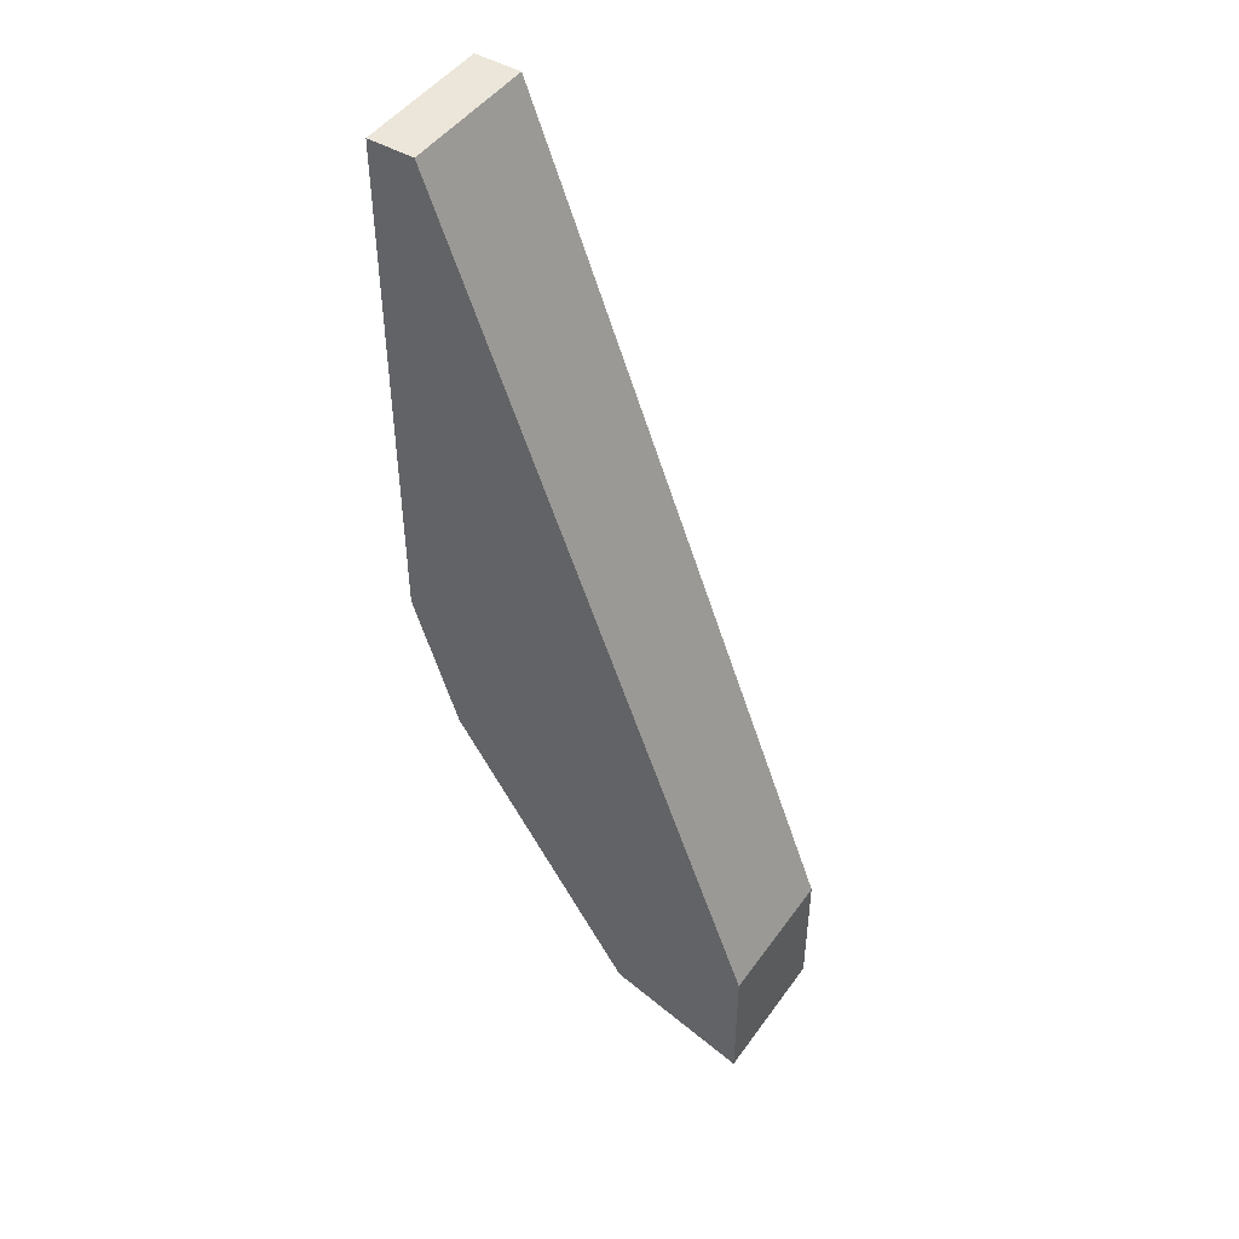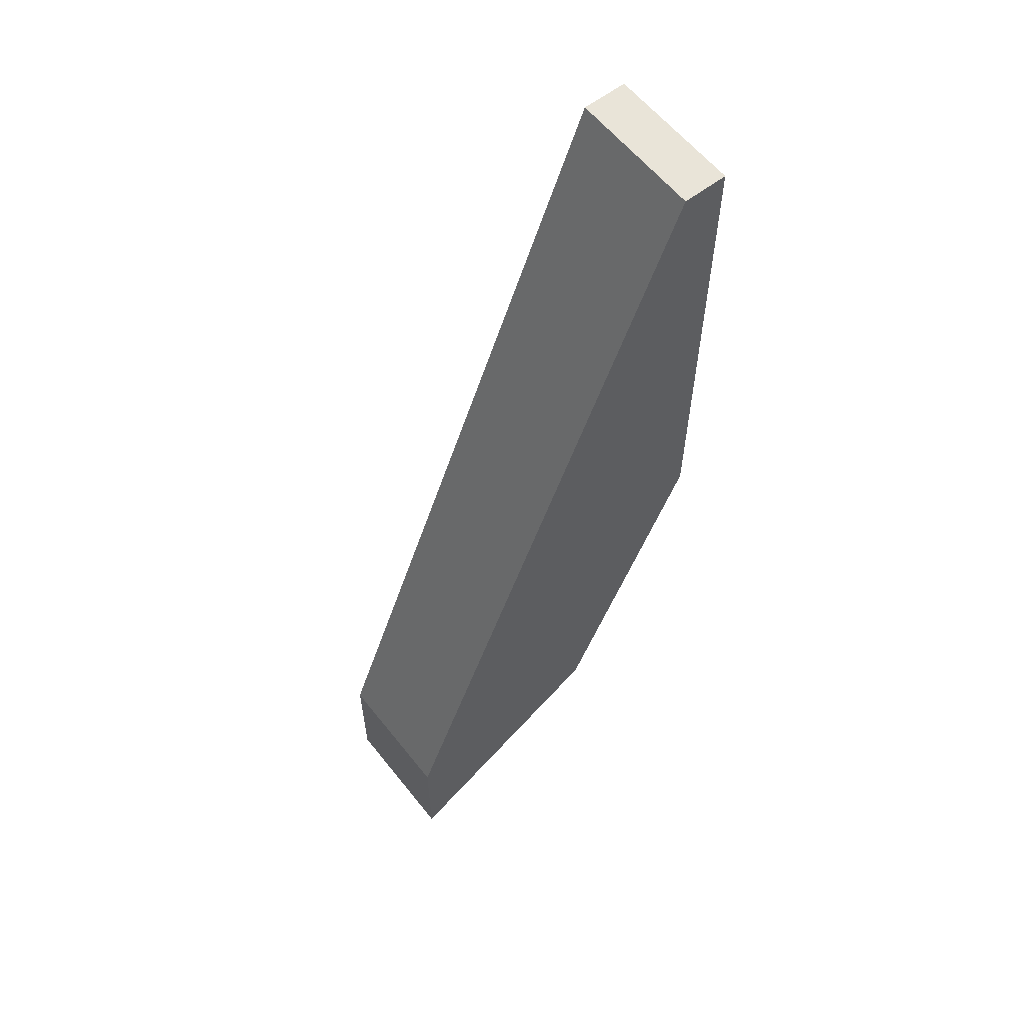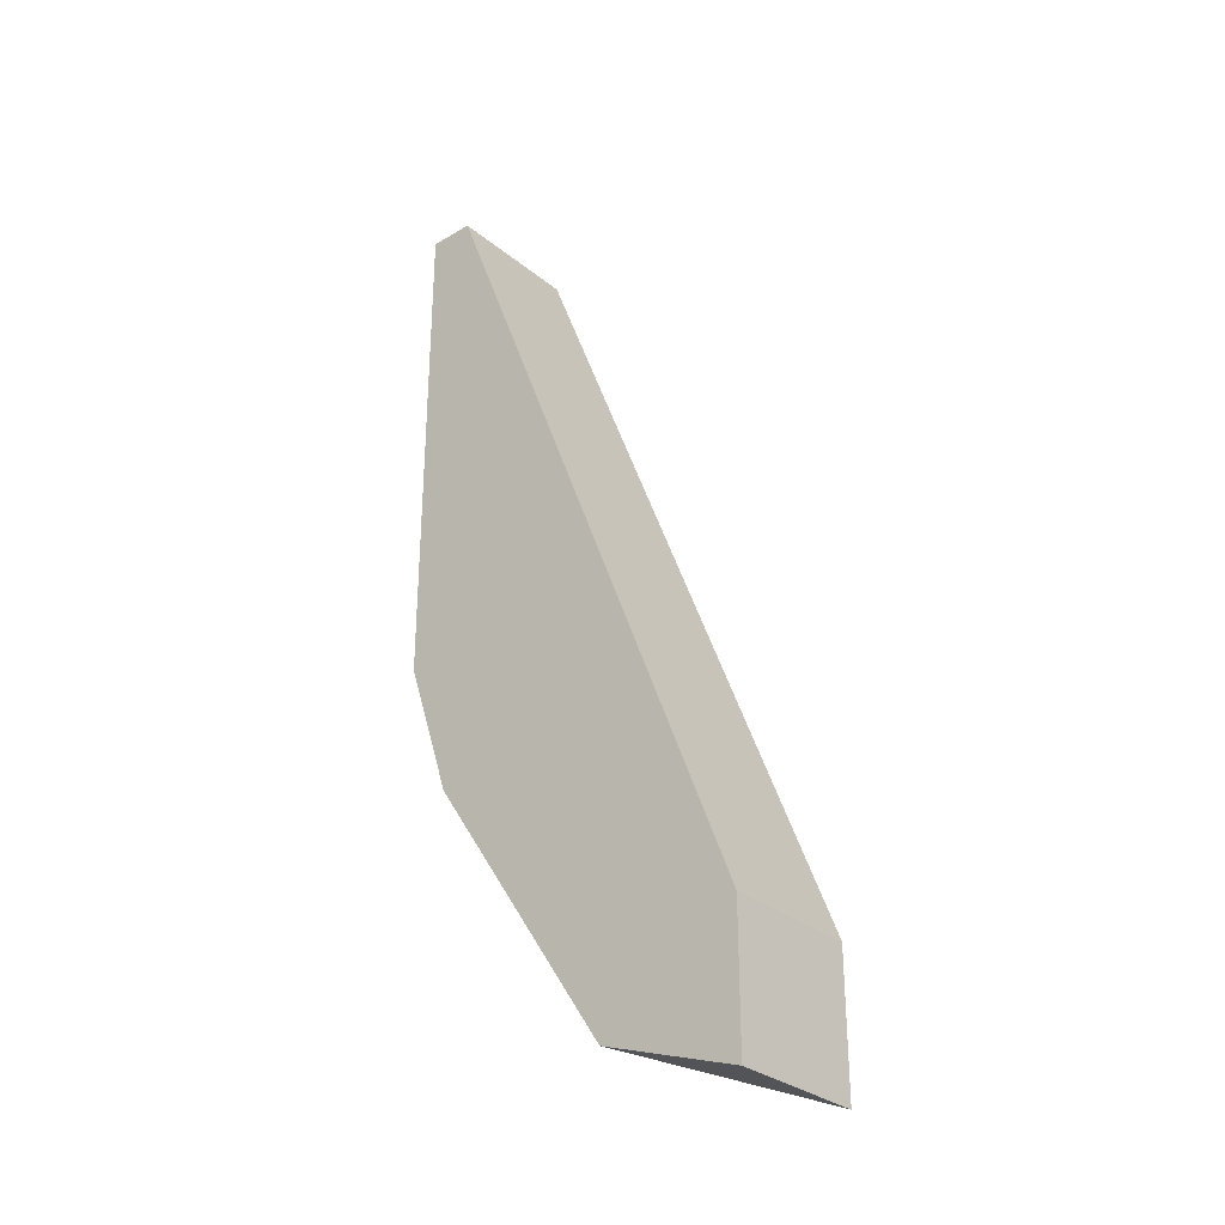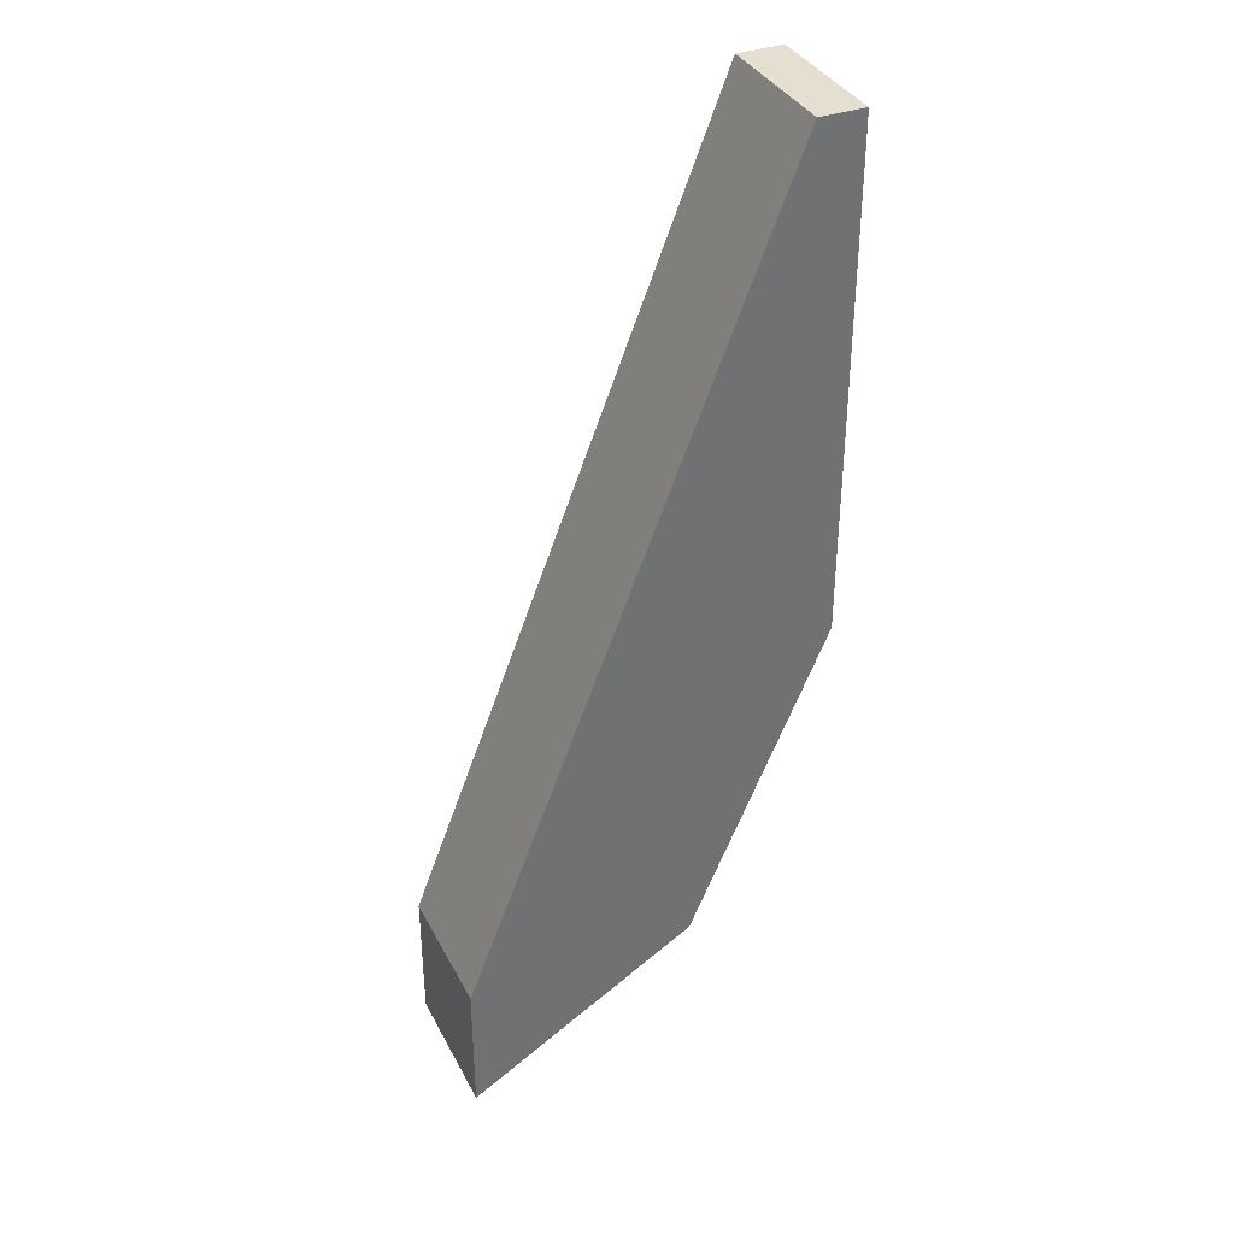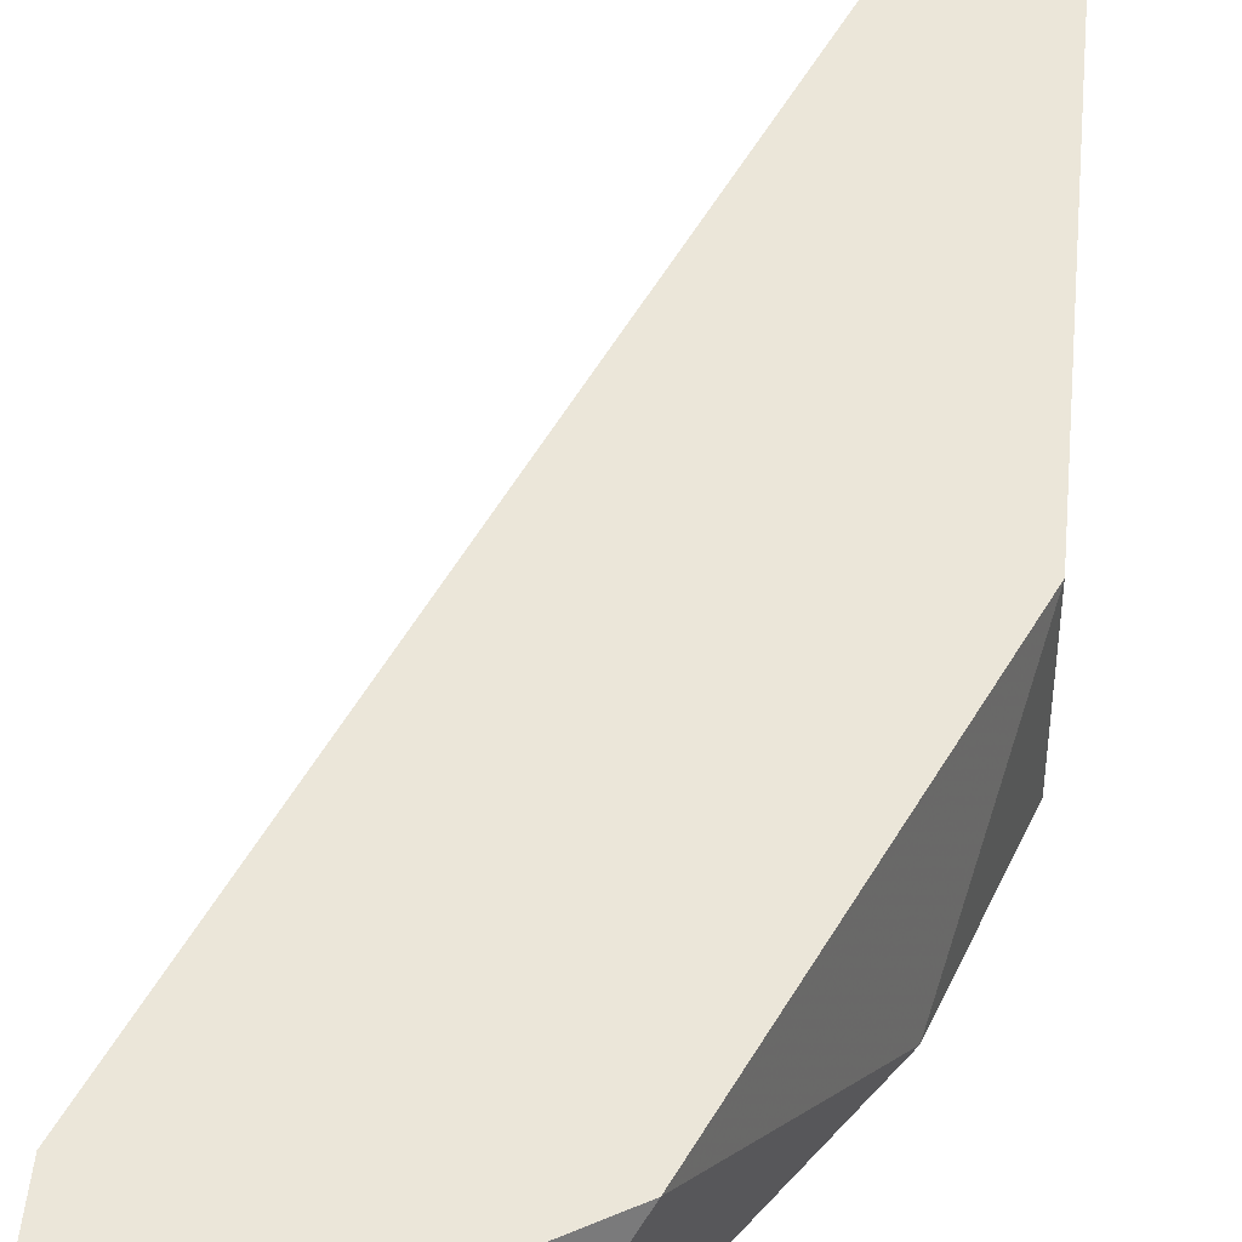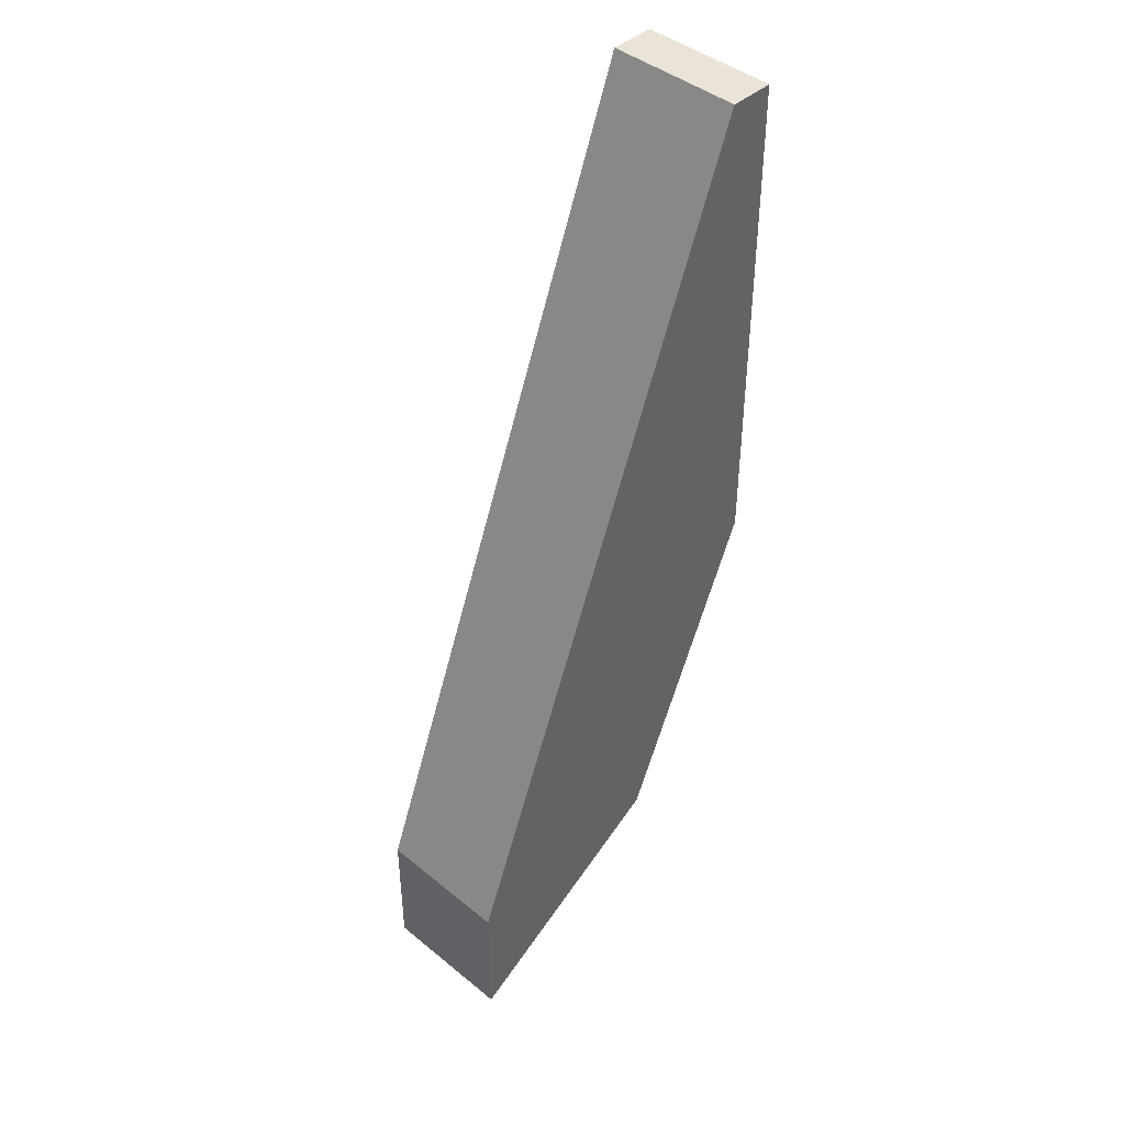
<metadata>
{"format":"obj","ext":"obj","renderer":"f3d","projection":"perspective","resolution":1024,"background":"white","views":[{"elev":46.8,"azim":-146.3,"up":"+Y"},{"elev":59.8,"azim":-38.3,"up":"+Y"},{"elev":-30.1,"azim":-139.4,"up":"+Y"},{"elev":36.6,"azim":-24.8,"up":"+Y"},{"elev":47.5,"azim":5.2,"up":"+Z"},{"elev":43.4,"azim":-46.2,"up":"+Y"}]}
</metadata>
<code>
v 0.005095 -0.006924 0.004488
v 0.005095 -0.006924 0.002904
v 0.005095 -0.01273 0.004488
v 0.005095 -0.01273 0.002904
v 0.002456 -0.01748 0.002904
v 0.003511 -0.01643 0.004488
v 0.000872 -0.01801 0.004488
v 0.000872 -0.01801 0.002904
v 0.000872 -0.01643 0.004488
v 0.000872 -0.01643 0.002904
v 0.004567 -0.006924 0.004488
v 0.004567 -0.006924 0.002904
v 0.004567 -0.01431 0.002904
f 3 2 1
f 2 11 1
f 11 3 1
f 2 3 4
f 13 2 4
f 12 11 2
f 13 12 2
f 3 13 4
f 3 7 6
f 13 3 6
f 7 3 11
f 6 7 5
f 13 6 5
f 7 8 5
f 8 13 5
f 8 7 9
f 7 11 9
f 8 9 10
f 12 8 10
f 8 12 13
f 9 12 10
f 11 12 9

</code>
